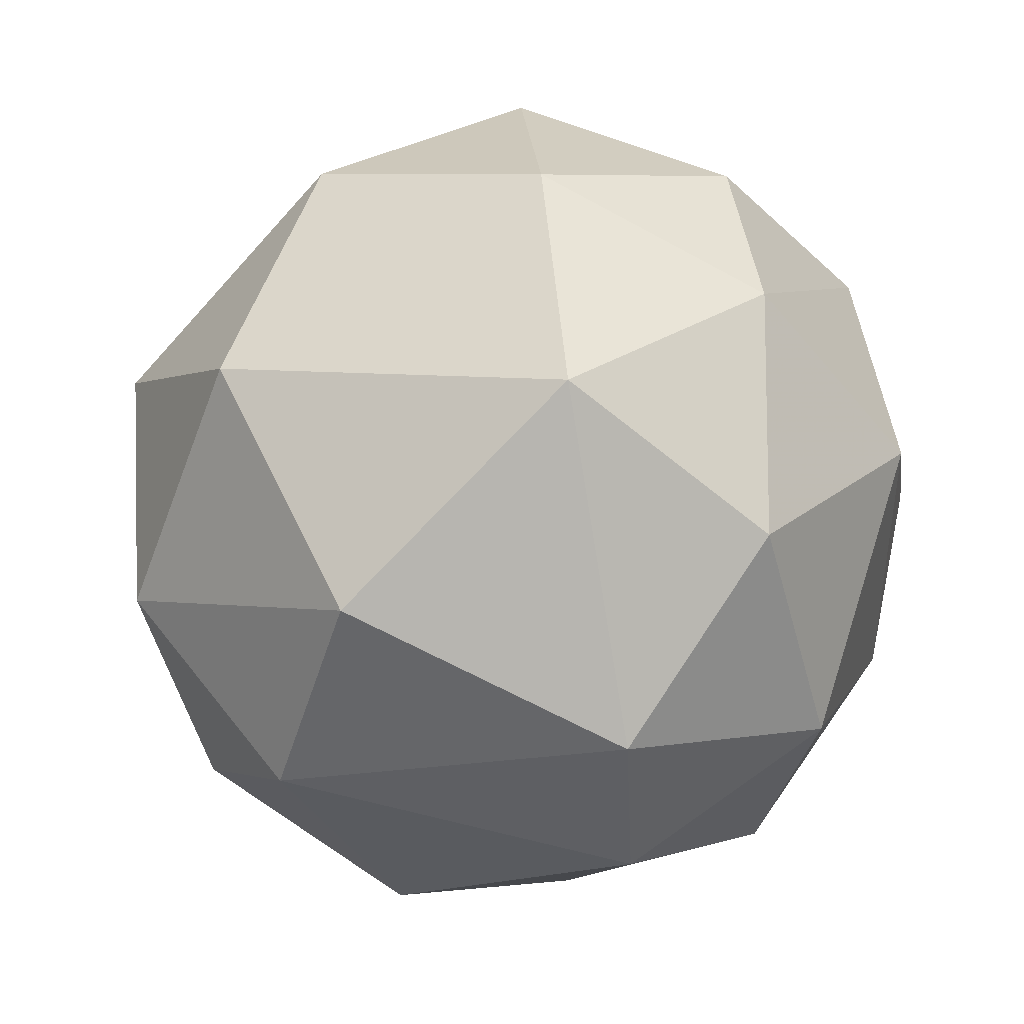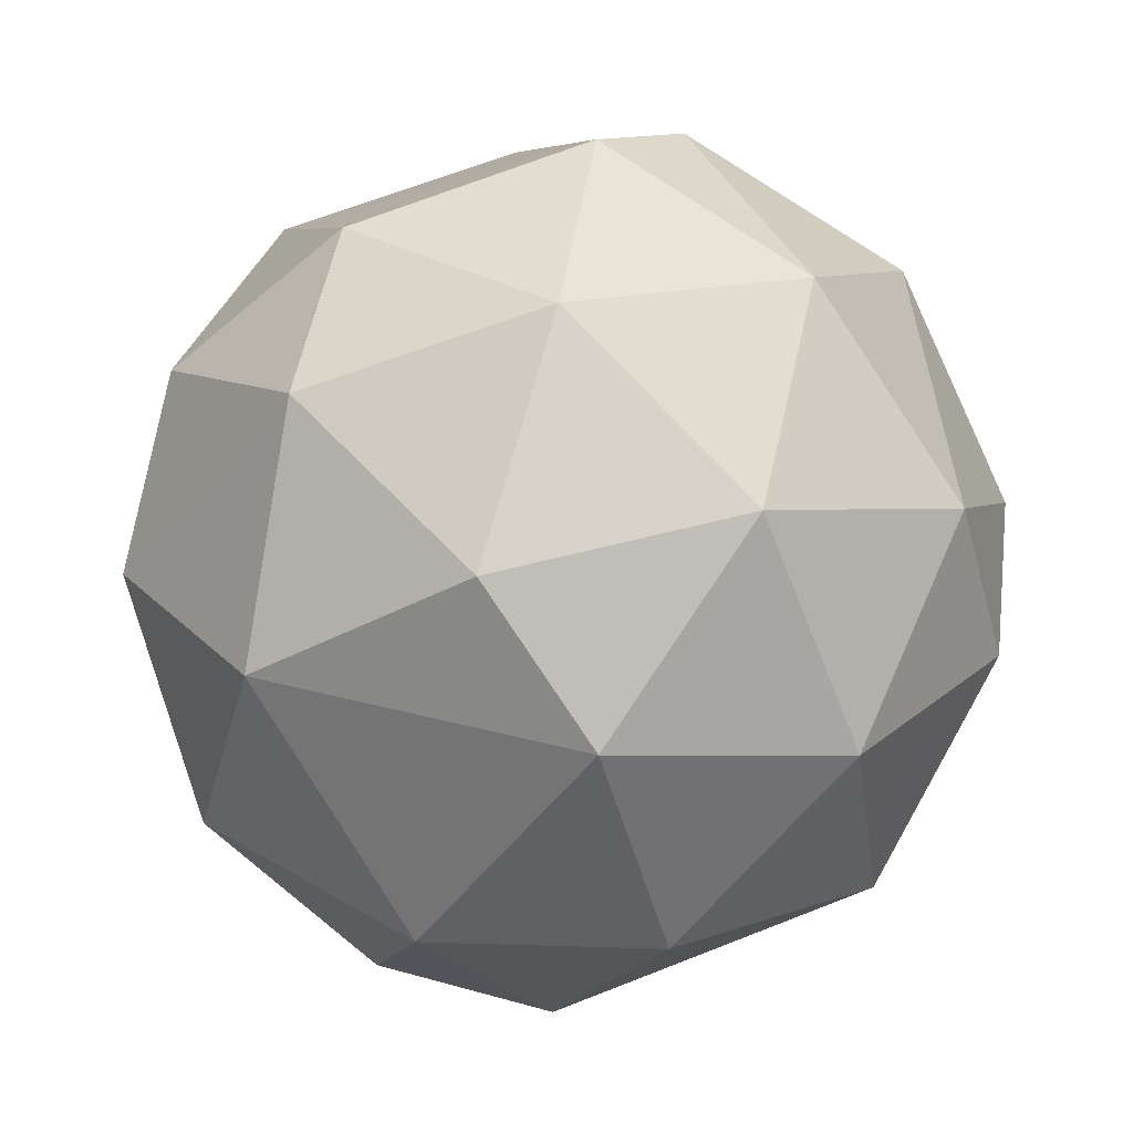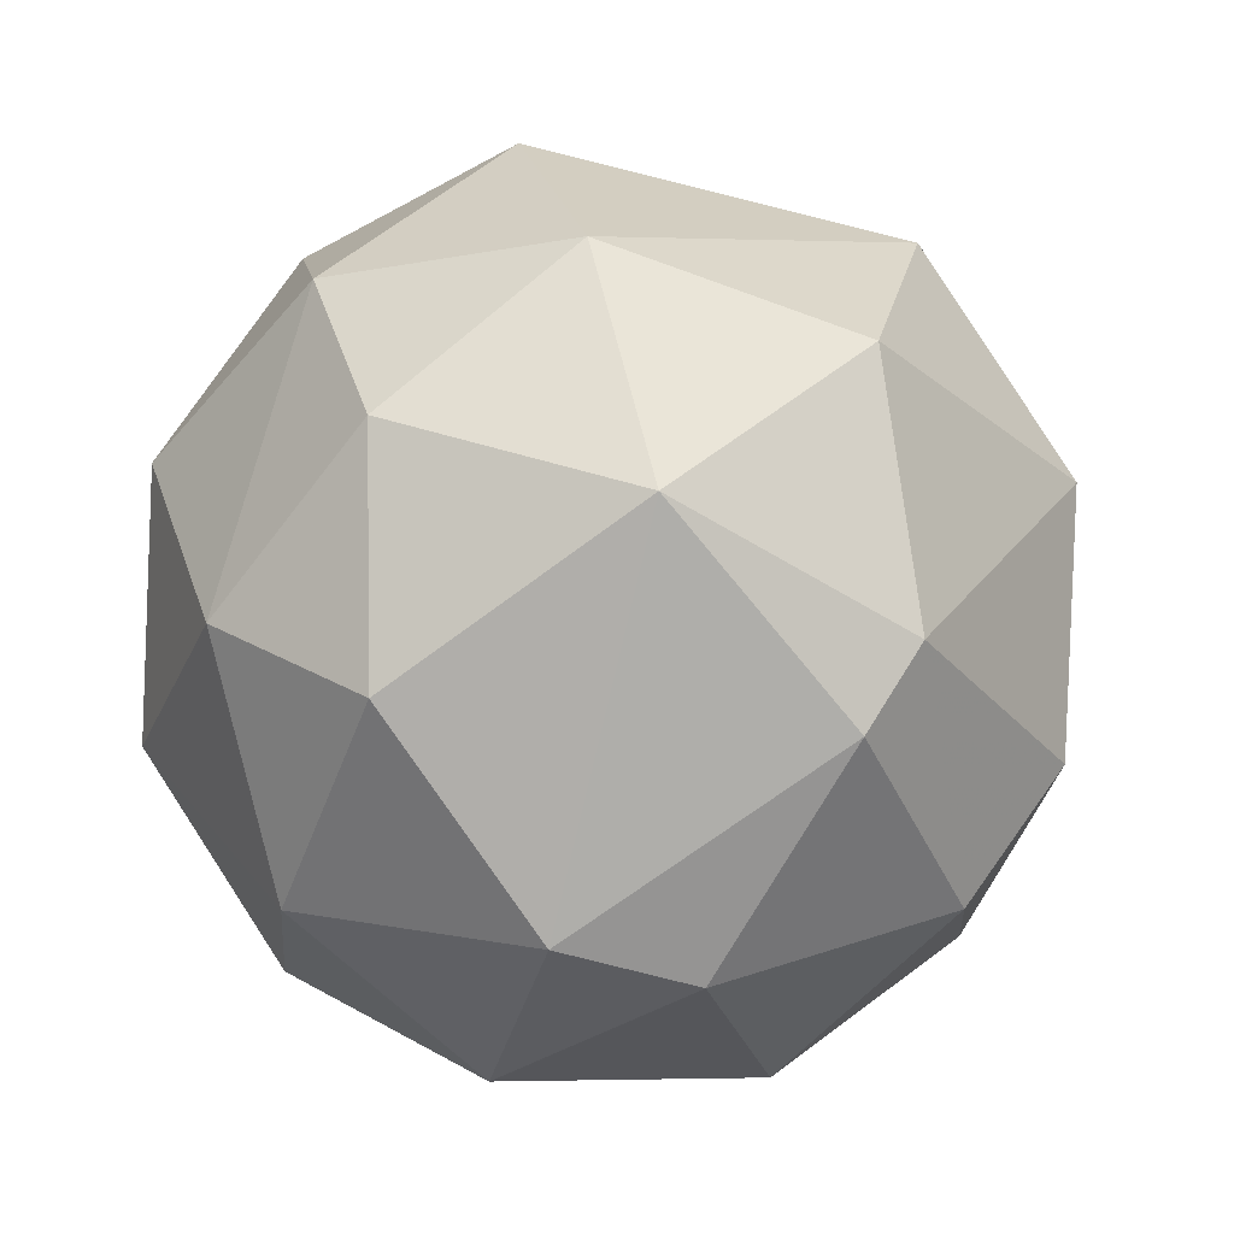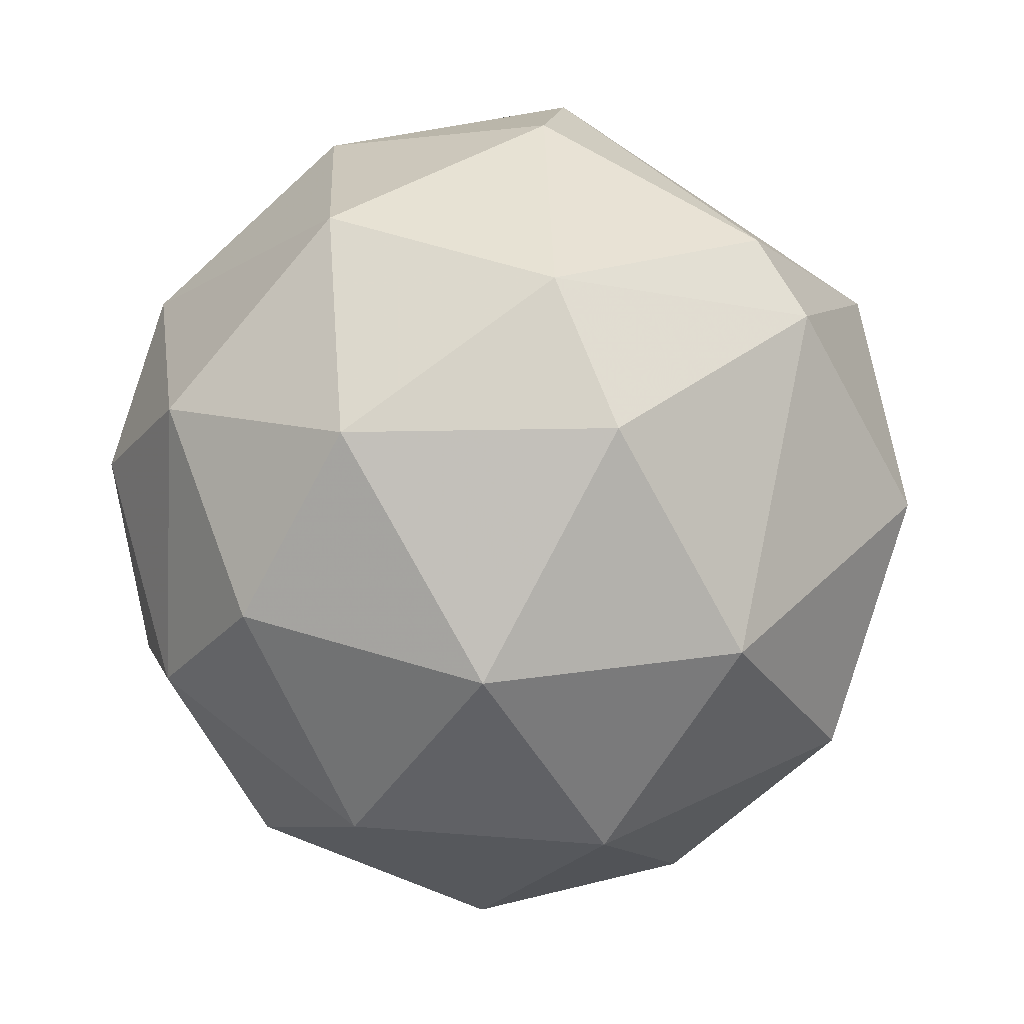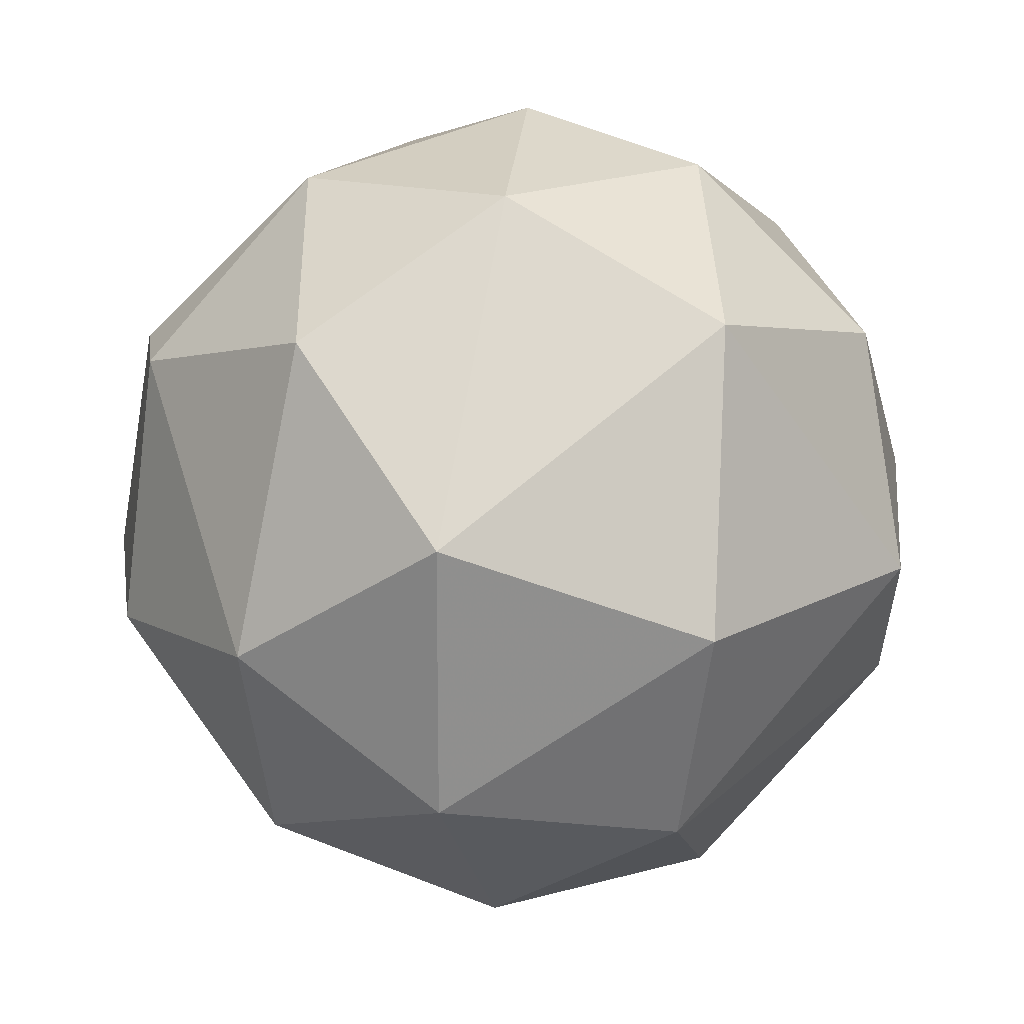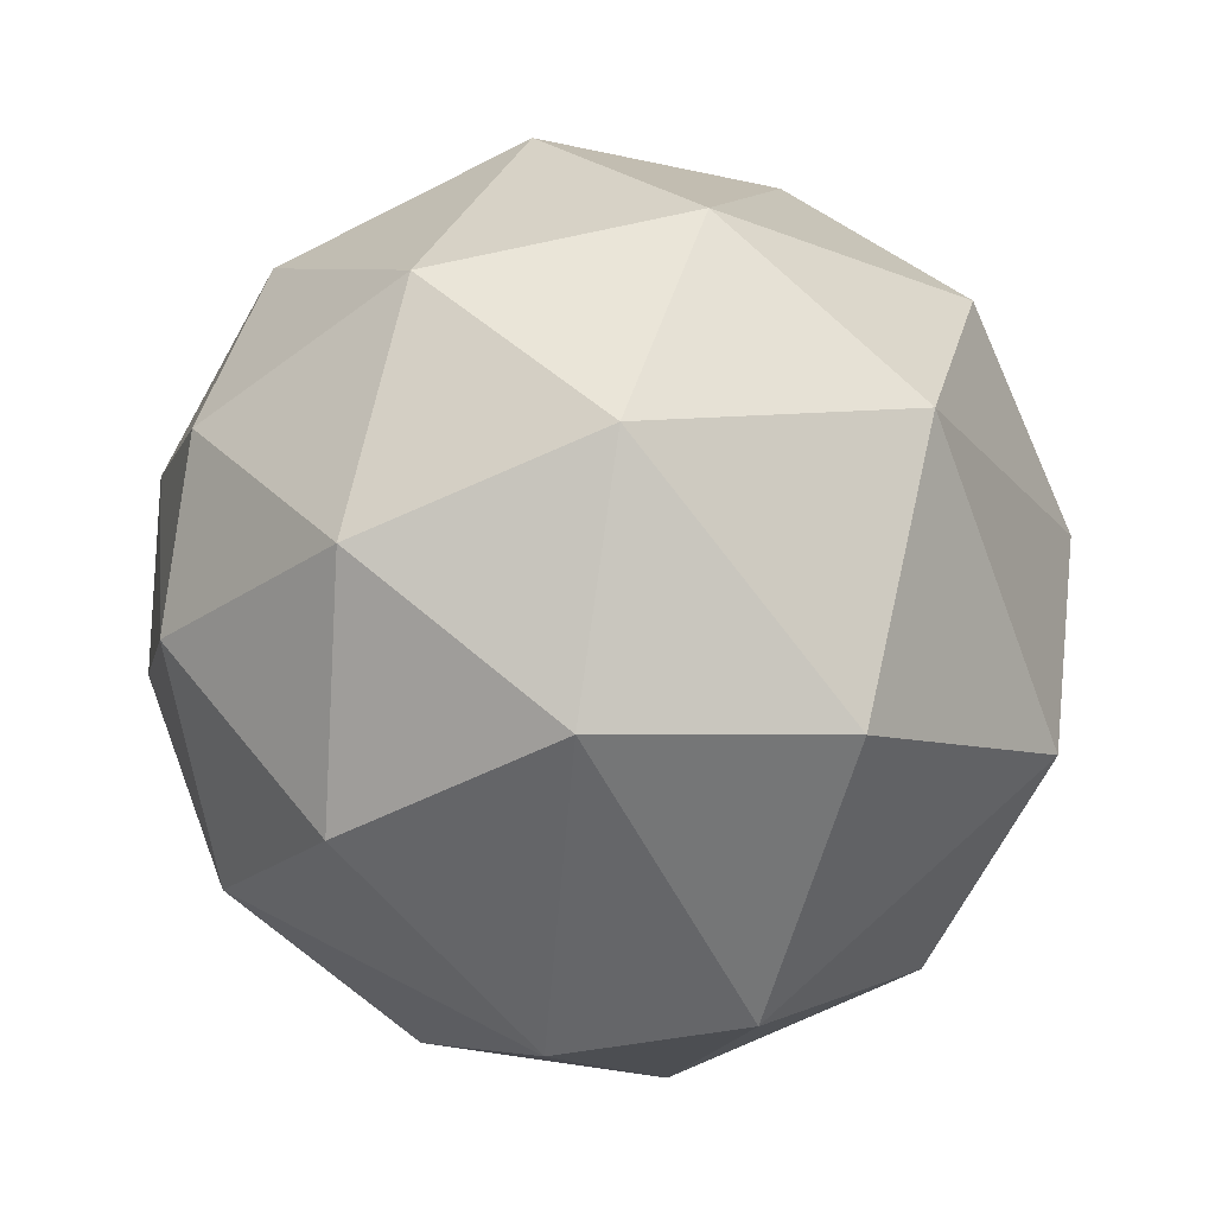
<metadata>
{"format":"obj","ext":"obj","renderer":"f3d","projection":"perspective","resolution":1024,"background":"white","views":[{"elev":43.6,"azim":-144.6,"up":"+Y"},{"elev":45.4,"azim":-69.9,"up":"+Z"},{"elev":40.6,"azim":26.1,"up":"+Y"},{"elev":-10.0,"azim":76.7,"up":"+Z"},{"elev":50.1,"azim":159.8,"up":"+Y"},{"elev":-79.7,"azim":99.0,"up":"+Z"}]}
</metadata>
<code>
v 1 0 0
v 0.8192 -0.5735 0
v 0.8049 -0.2537 -0.5364
v 0.8279 0.327 -0.4558
v 0.4953 0.1003 -0.8629
v 0.3494 -0.4516 -0.821
v 0.5554 -0.7437 -0.3721
v -0.03732 -0.0659 -0.9971
v -0.2111 -0.5733 -0.7917
v 0.1636 -0.867 -0.4706
v -0.3925 -0.8593 -0.328
v 0.002736 -0.9979 0.0648
v -0.5184 -0.8233 0.2311
v -0.8318 -0.5335 -0.1529
v -0.8364 -0.3757 0.3991
v -0.4013 -0.5577 0.7266
v -0.000631 -0.8813 0.4725
v 0.1526 -0.4864 0.8603
v -0.2257 -0.06907 0.9718
v 0.3348 0.05212 0.9409
v -0.05331 0.471 0.8805
v -0.7232 -0.08404 0.6855
v -0.4624 0.4184 0.7818
v -0.2331 0.8143 0.5316
v -0.8534 0.3734 0.3637
v -0.9855 -0.03028 -0.1667
v -0.8212 0.5338 -0.2017
v -0.5407 0.8169 0.201
v -0.3758 0.8608 -0.3433
v -0.7495 0.1789 -0.6374
v -0.1488 0.4593 -0.8757
v -0.7543 -0.247 -0.6083
v 0.3972 0.6911 -0.6039
v -0.009965 0.9969 0.07749
v 0.336 0.805 0.4889
v 0.5314 0.8455 -0.0524
v 0.7992 0.5049 0.3262
v 0.4131 -0.9027 0.1201
v 0.6214 -0.5706 0.537
v 0.931 -0.123 0.3437
v 0.5913 -0.0618 0.8041
v 0.762 0.4003 0.509
f 1 2 3
f 3 4 1
f 3 5 4
f 3 6 5
f 3 7 6
f 6 8 5
f 6 9 8
f 6 10 9
f 6 7 10
f 10 11 9
f 10 12 11
f 12 13 11
f 13 14 11
f 13 15 14
f 13 16 15
f 13 17 16
f 17 18 16
f 18 19 16
f 18 20 19
f 20 21 19
f 19 22 16
f 19 23 22
f 19 21 23
f 21 24 23
f 23 25 22
f 25 15 22
f 25 26 15
f 25 27 26
f 25 28 27
f 25 23 28
f 28 29 27
f 27 30 26
f 27 29 30
f 29 31 30
f 31 8 30
f 31 5 8
f 26 14 15
f 26 32 14
f 26 30 32
f 31 33 5
f 33 4 5
f 15 16 22
f 28 34 29
f 28 24 34
f 28 23 24
f 24 35 34
f 35 36 34
f 35 37 36
f 37 4 36
f 36 33 34
f 36 4 33
f 33 29 34
f 29 33 31
f 3 2 7
f 2 38 7
f 2 39 38
f 2 40 39
f 2 1 40
f 1 37 40
f 1 4 37
f 40 41 39
f 40 42 41
f 40 37 42
f 37 35 42
f 42 20 41
f 41 18 39
f 18 17 39
f 41 20 18
f 39 17 38
f 17 12 38
f 12 10 38
f 42 35 20
f 38 10 7
f 32 11 14
f 17 13 12
f 32 9 11
f 32 8 9
f 32 30 8
f 24 21 35
f 21 20 35

</code>
